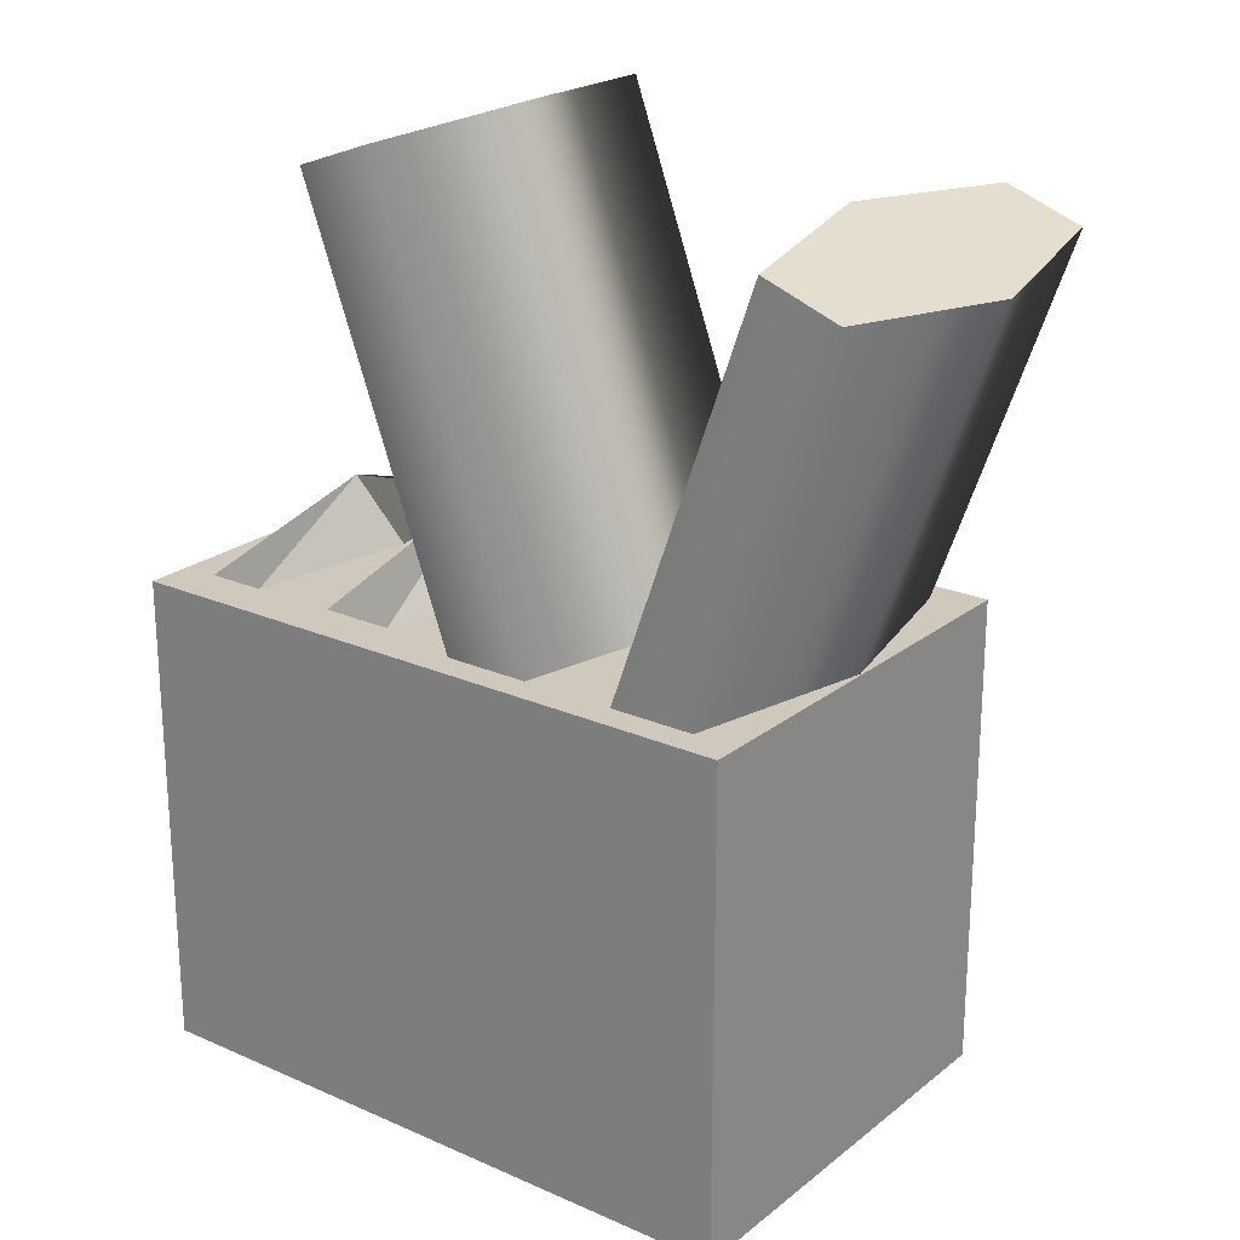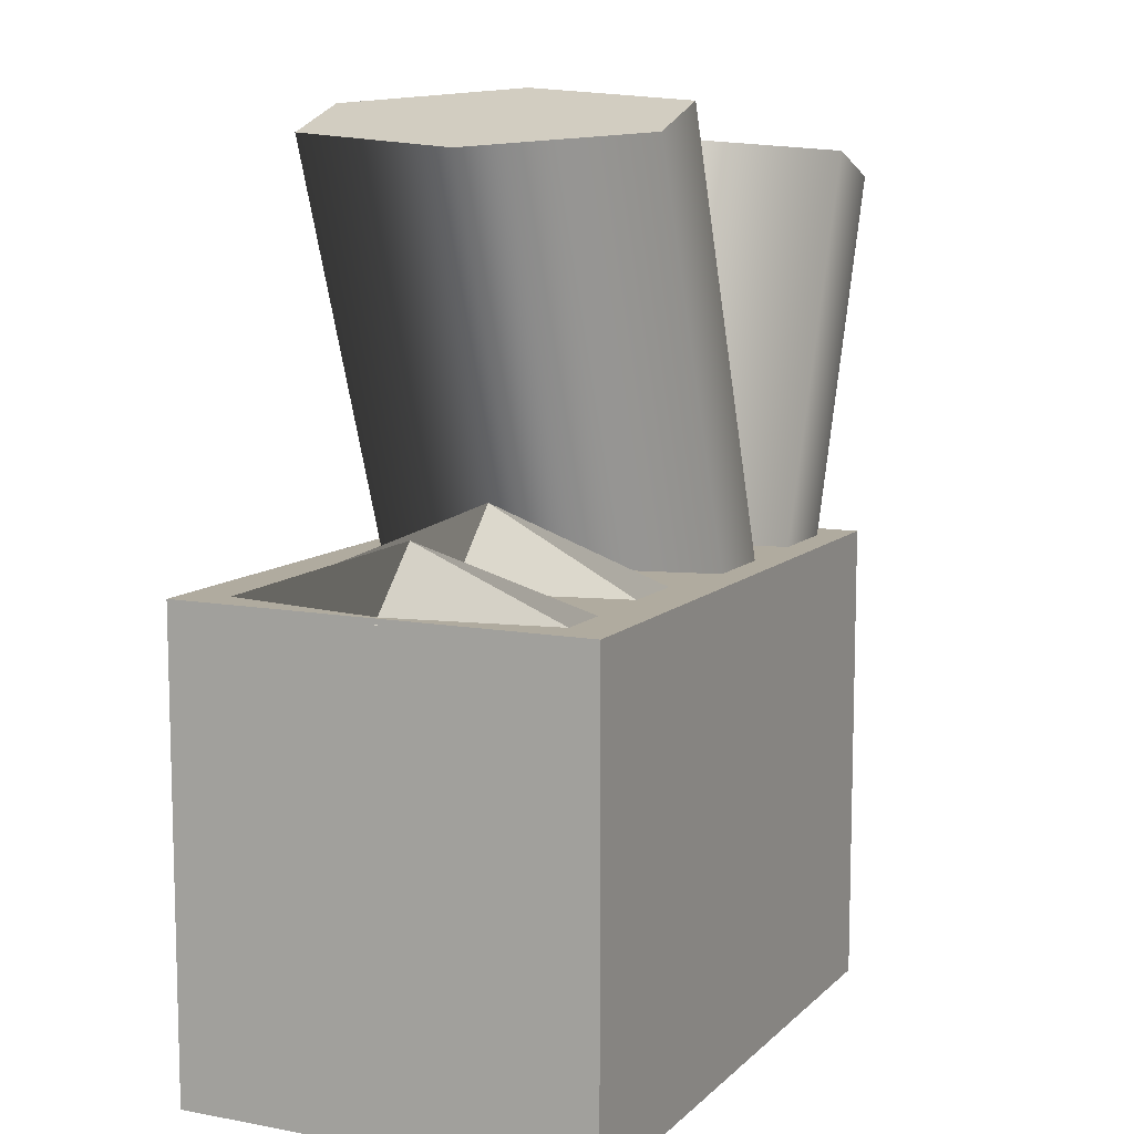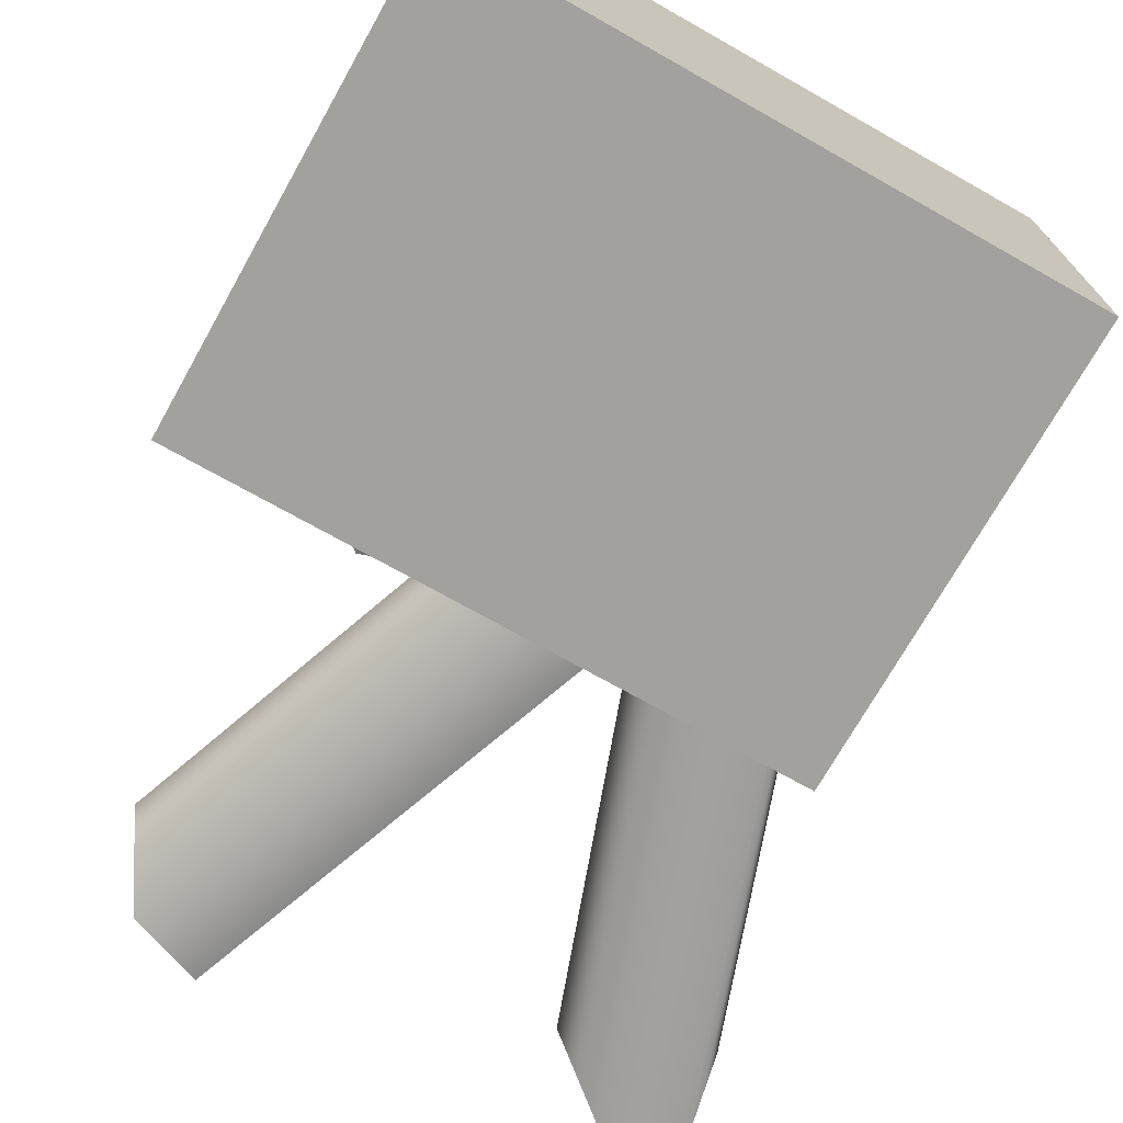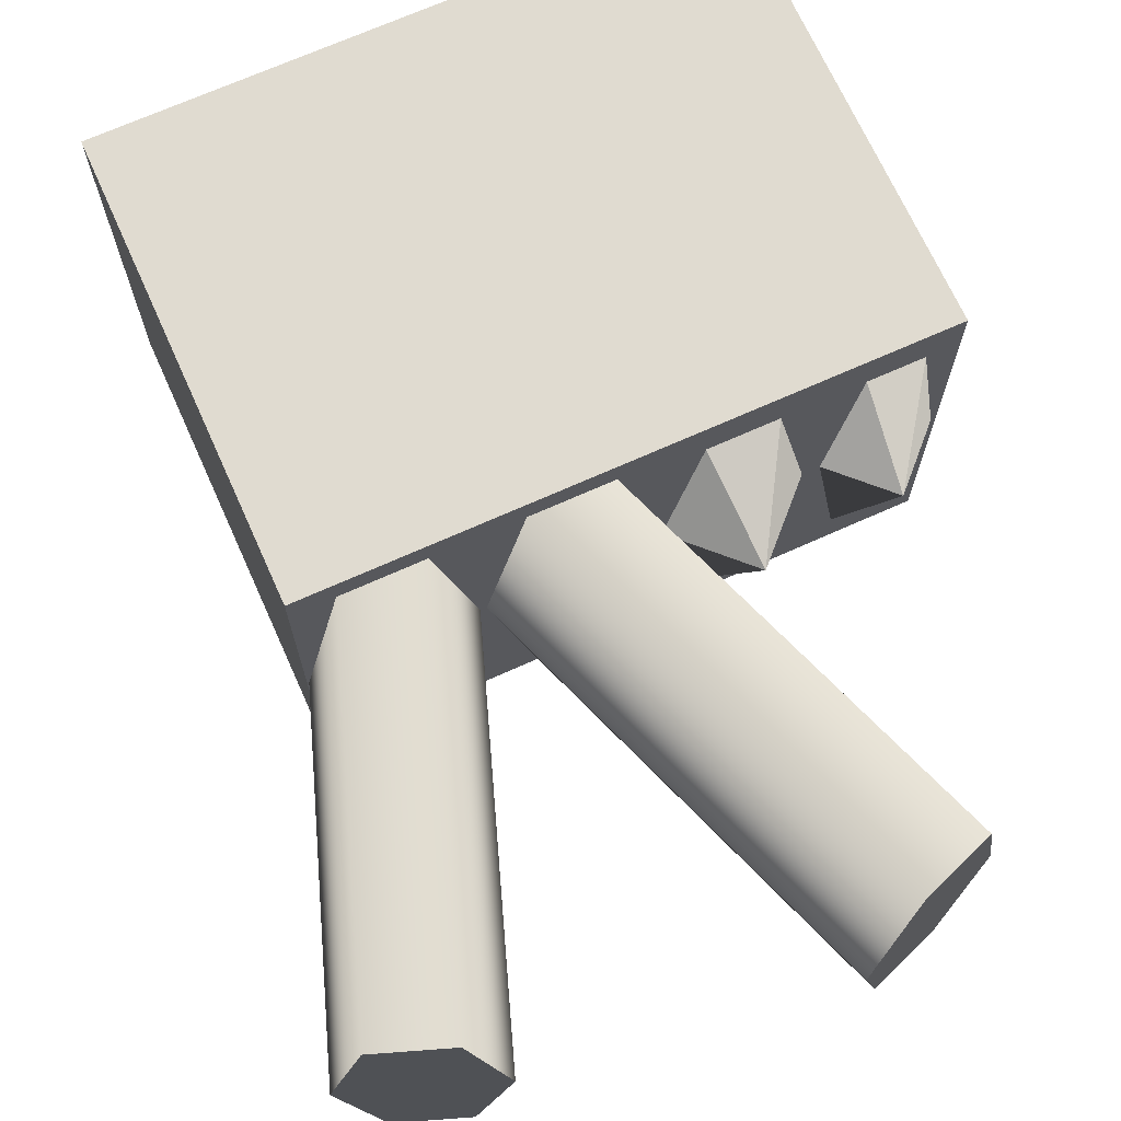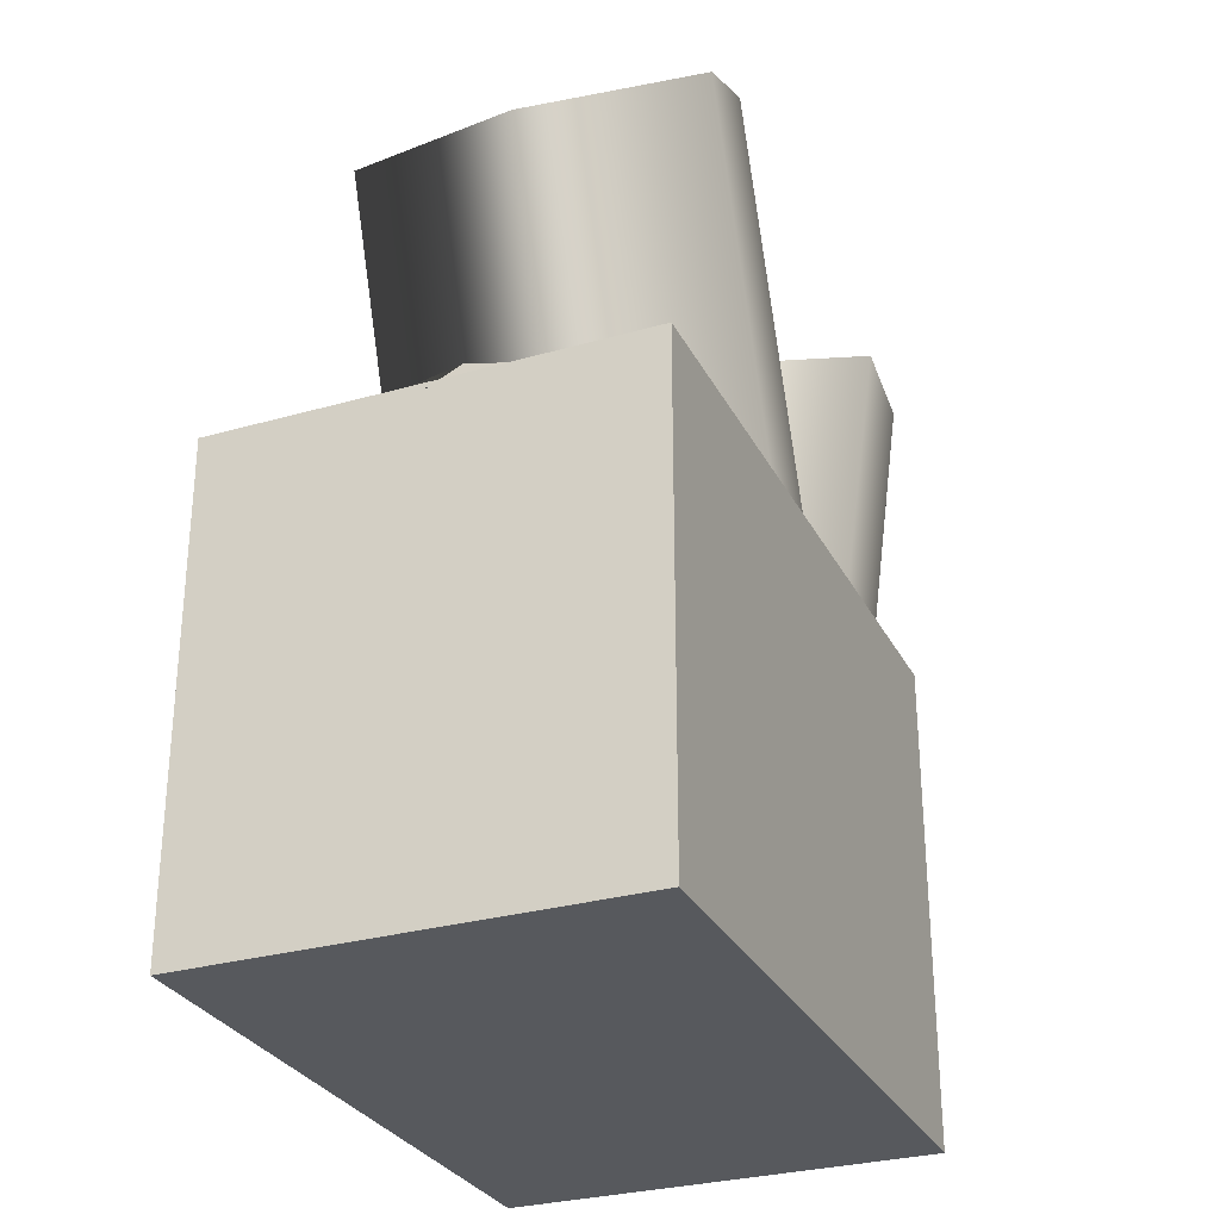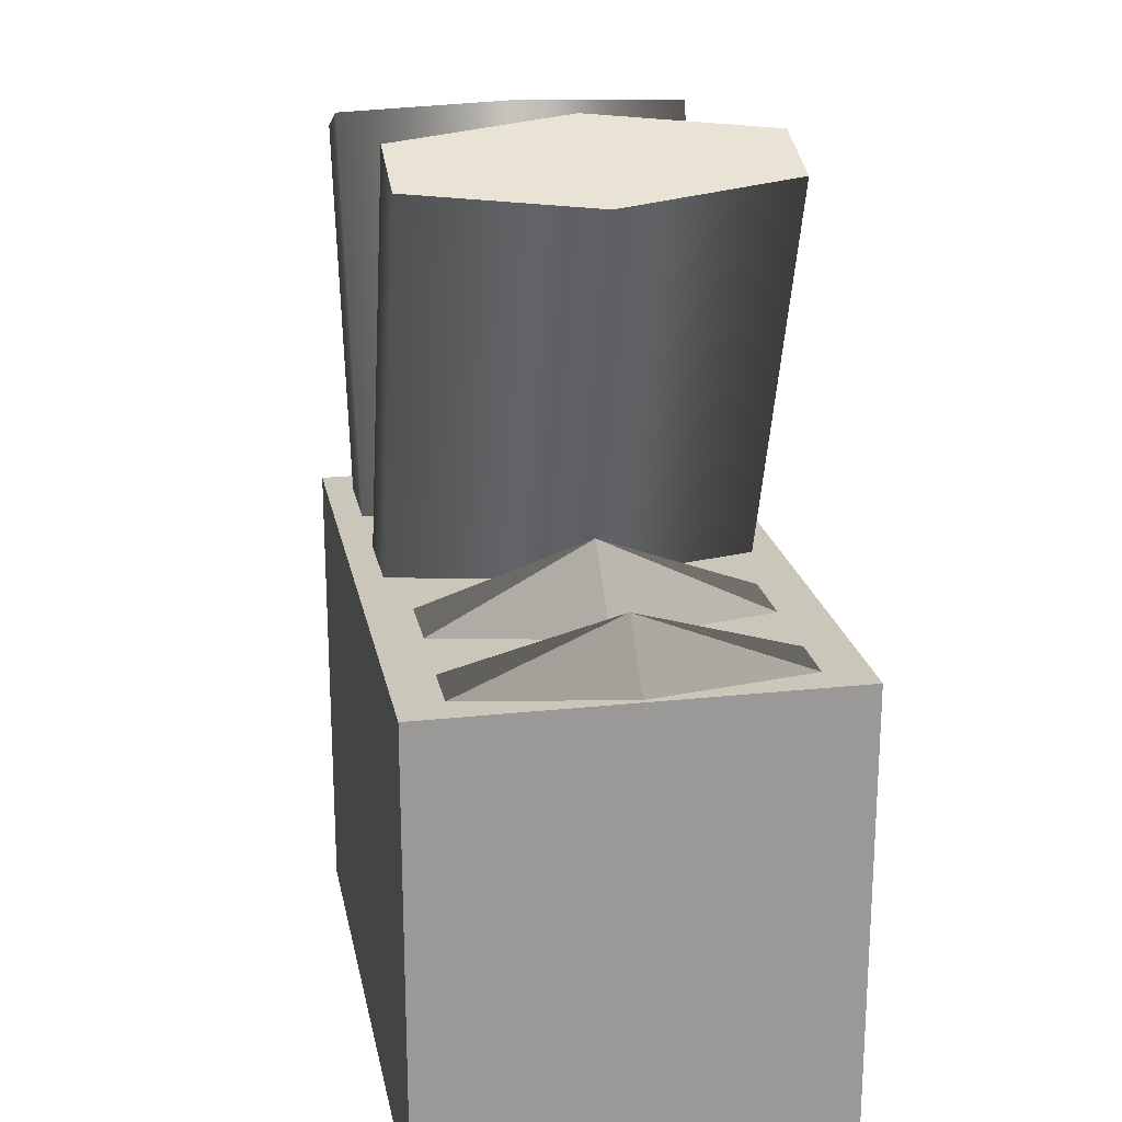
<metadata>
{"format":"obj","ext":"obj","renderer":"f3d","projection":"perspective","resolution":1024,"background":"white","views":[{"elev":22.5,"azim":37.1,"up":"+Y"},{"elev":9.7,"azim":-64.4,"up":"+Y"},{"elev":-72.0,"azim":-29.4,"up":"+Z"},{"elev":69.8,"azim":155.8,"up":"+Z"},{"elev":-29.4,"azim":-67.1,"up":"+Y"},{"elev":21.1,"azim":-100.9,"up":"+Y"}]}
</metadata>
<code>
o Scissors
g Palm
v 0.1875 0 0.125
v -0.1875 0 0.125
v 0.1875 0.2812 0.125
v -0.1875 0.2812 0.125
v -0.1875 0 -0.125
v -0.1875 0.2812 -0.125
v 0.1875 0 -0.125
v 0.1875 0.2812 -0.125
f 3 4 2 1
f 4 6 5 2
f 6 8 7 5
f 8 3 1 7
f 8 6 4 3
f 1 2 5 7
g Index Finger
v 0.08513 0.276 0
v 0.1717 0.5195 0
v 0.1071 0.268 0.1083
v 0.1937 0.5114 0.1083
v 0.1512 0.252 0.1083
v 0.2378 0.4954 0.1083
v 0.1732 0.2439 -1.093e-08
v 0.2598 0.4874 -1.118e-08
v 0.1512 0.252 -0.1083
v 0.2378 0.4954 -0.1083
v 0.1071 0.268 -0.1083
v 0.1937 0.5114 -0.1083
v 0.1292 0.26 0
v 0.2157 0.5034 0
f 9 21 11
f 11 21 13
f 13 21 15
f 15 21 17
f 17 21 19
f 19 21 9
f 12 22 10
f 14 22 12
f 16 22 14
f 18 22 16
f 20 22 18
f 10 22 20
f 12 10 9
f 9 11 12
f 14 12 11
f 11 13 14
f 16 14 13
f 13 15 16
f 18 16 15
f 15 17 18
f 20 18 17
f 17 19 20
f 10 20 19
f 19 9 10
g Middle Finger
v 0.0045 0.2231 0
v -0.1013 0.5138 0
v 0.02652 0.2311 0.1083
v -0.07929 0.5219 0.1083
v 0.07057 0.2472 0.1083
v -0.03524 0.5379 0.1083
v 0.0926 0.2552 -1.093e-08
v -0.01322 0.5459 -1.093e-08
v 0.07057 0.2472 -0.1083
v -0.03524 0.5379 -0.1083
v 0.02652 0.2311 -0.1083
v -0.07929 0.5219 -0.1083
v 0.04855 0.2392 0
v -0.05726 0.5299 0
f 23 35 25
f 25 35 27
f 27 35 29
f 29 35 31
f 31 35 33
f 33 35 23
f 26 36 24
f 28 36 26
f 30 36 28
f 32 36 30
f 34 36 32
f 24 36 34
f 26 24 23
f 23 25 26
f 28 26 25
f 25 27 28
f 30 28 27
f 27 29 30
f 32 30 29
f 29 31 32
f 34 32 31
f 31 33 34
f 24 34 33
f 33 23 24
g Knuckle
v -0.1099 0.2767 0
v -0.08644 0.2767 0.1083
v -0.063 0.3236 0
v -0.063 0.2767 0
v -0.03956 0.2767 0.1083
v -0.01613 0.2767 -1.093e-08
v -0.03956 0.2767 -0.1083
v -0.08644 0.2767 -0.1083
f 37 38 39
f 40 38 37
f 38 41 39
f 40 41 38
f 41 42 39
f 40 42 41
f 42 43 39
f 40 43 42
f 43 44 39
f 40 44 43
f 44 37 39
f 40 37 44
g Knuckle
v -0.1879 0.2779 0
v -0.1691 0.2779 0.1083
v -0.1504 0.3154 0
v -0.1504 0.2779 0
v -0.1316 0.2779 0.1083
v -0.1129 0.2779 -1.093e-08
v -0.1316 0.2779 -0.1083
v -0.1691 0.2779 -0.1083
f 45 46 47
f 48 46 45
f 46 49 47
f 48 49 46
f 49 50 47
f 48 50 49
f 50 51 47
f 48 51 50
f 51 52 47
f 48 52 51
f 52 45 47
f 48 45 52

</code>
